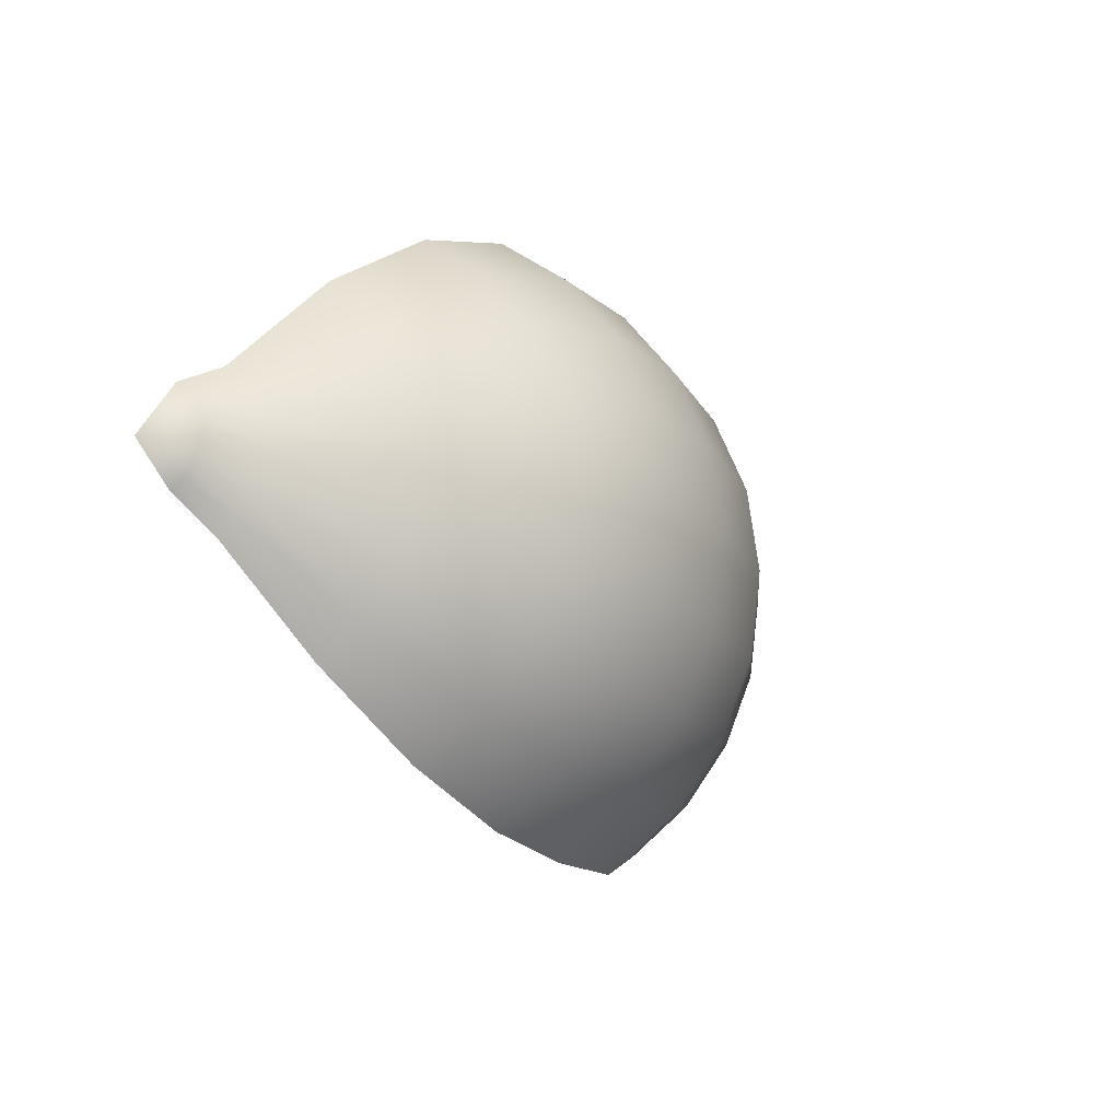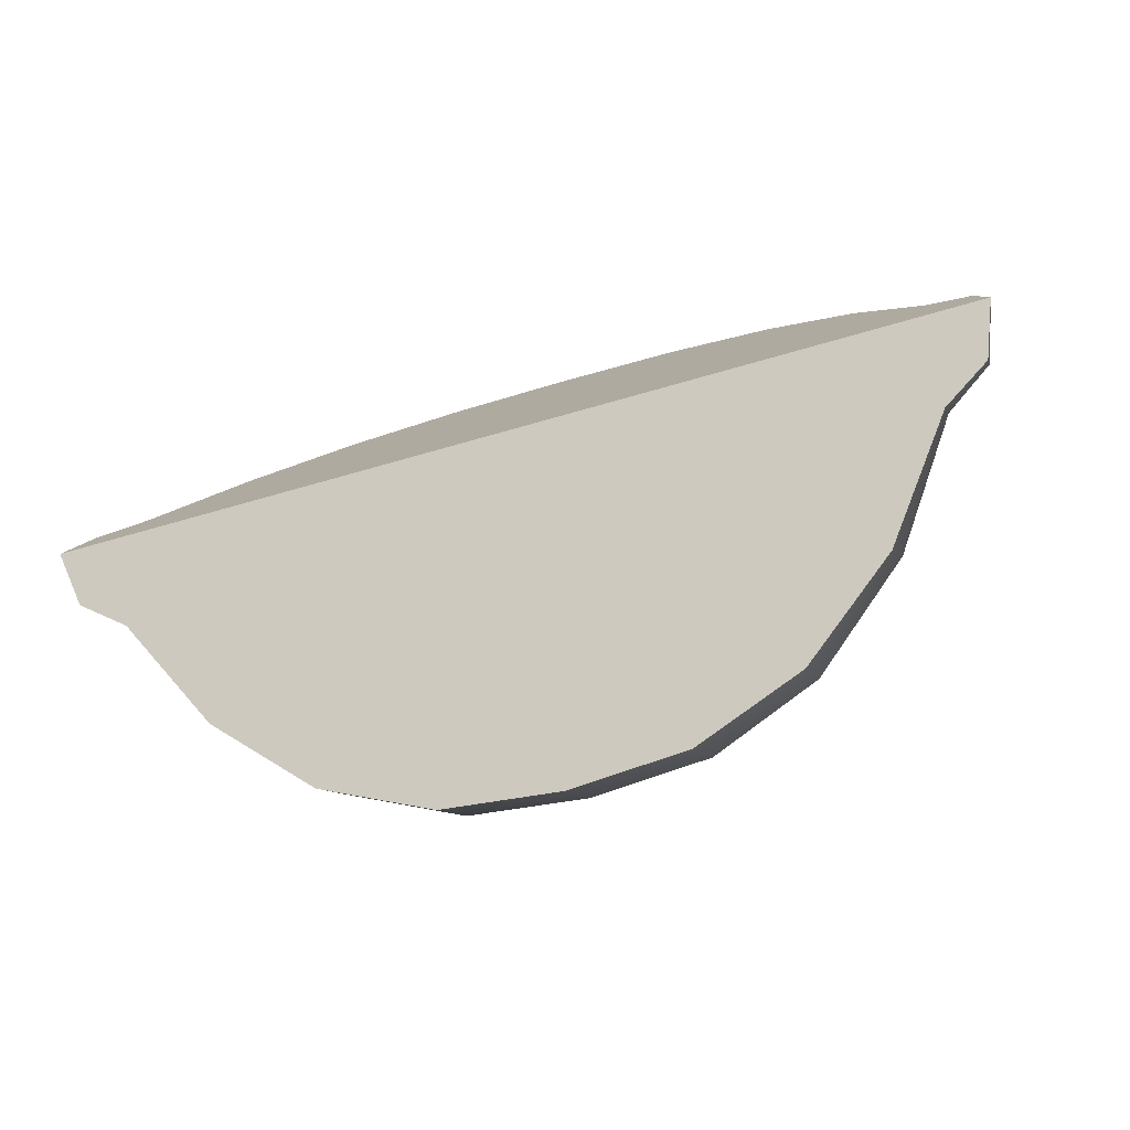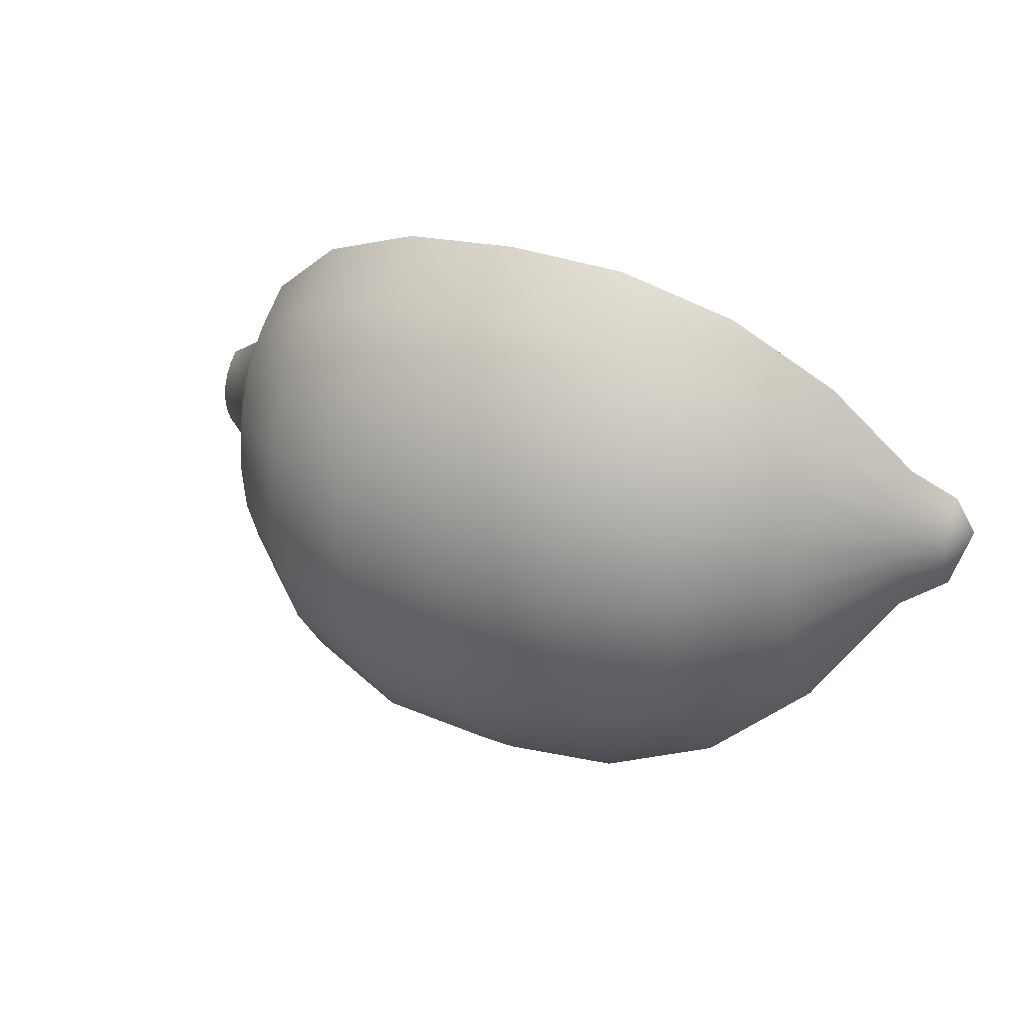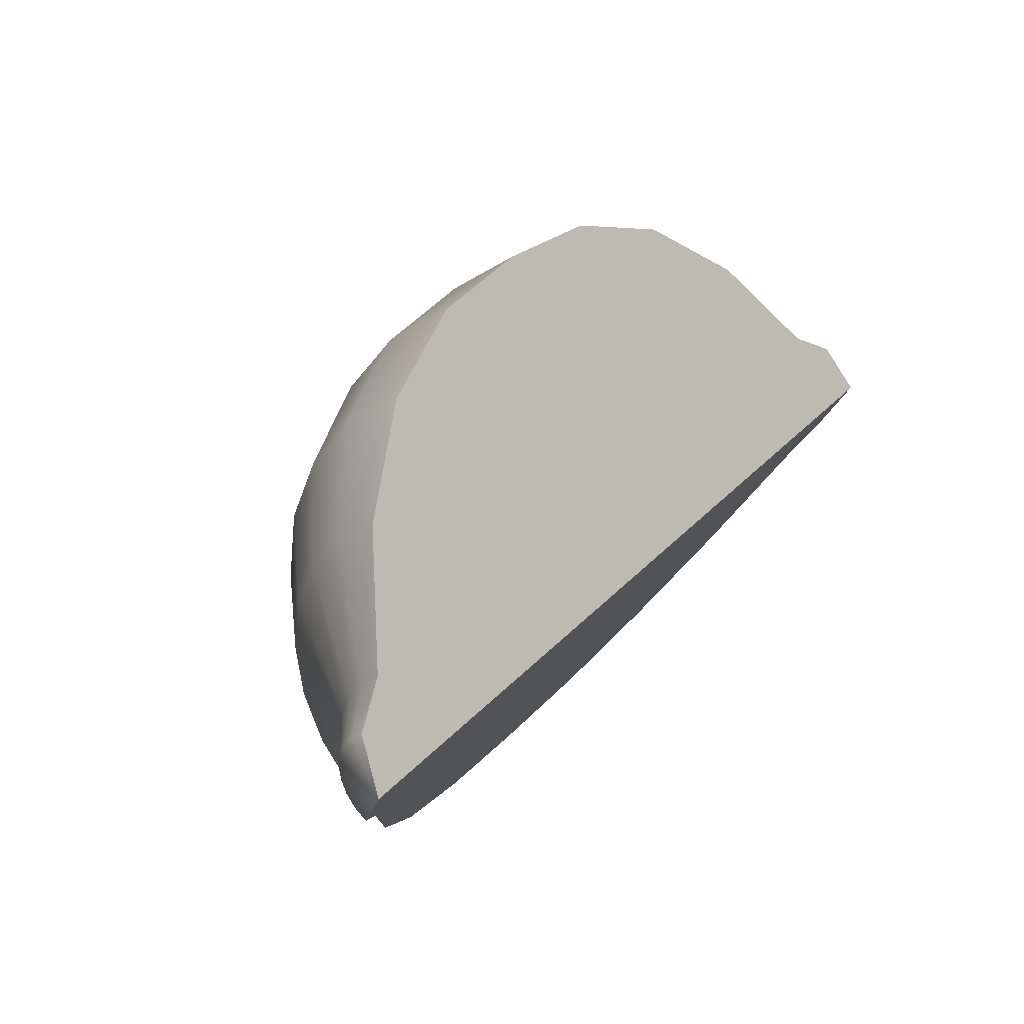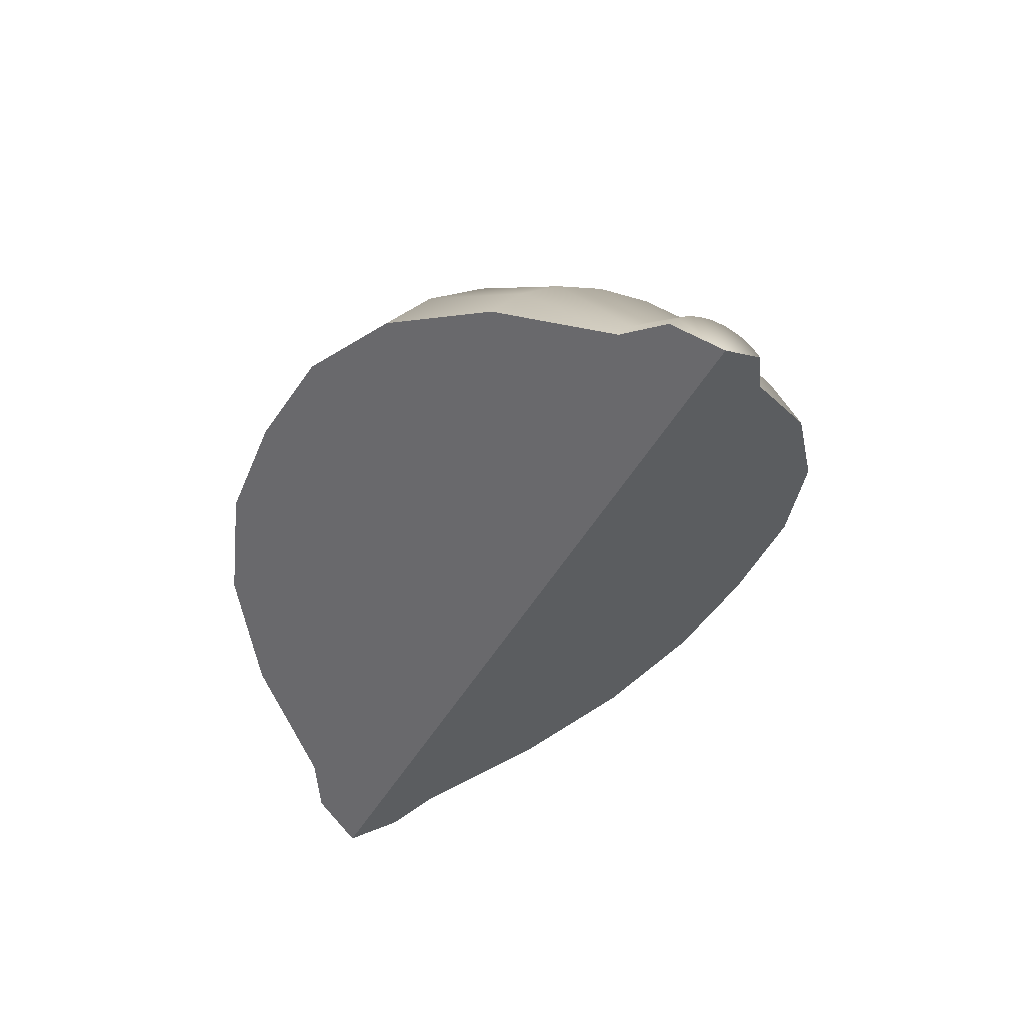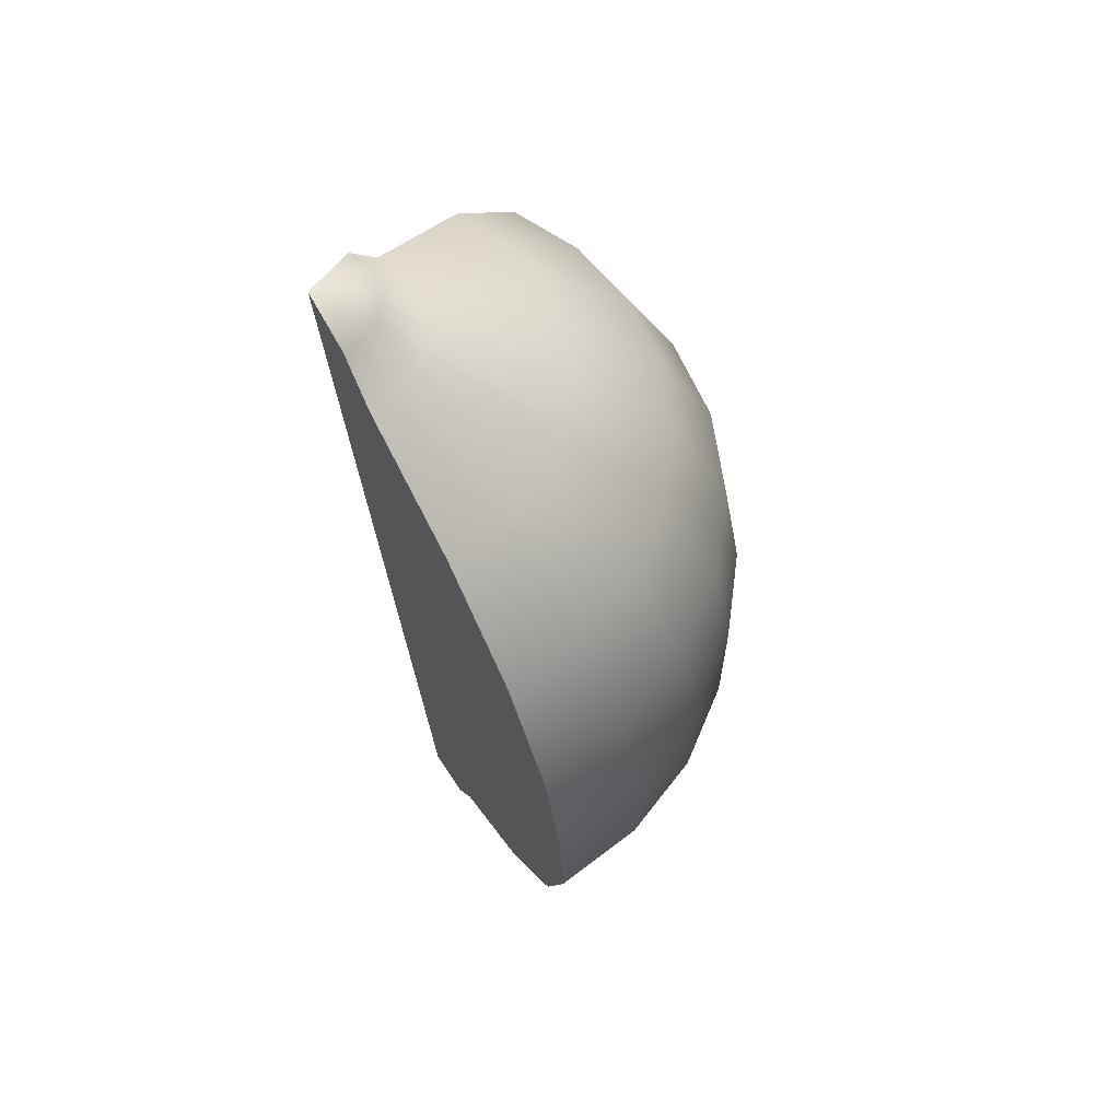
<metadata>
{"format":"obj","ext":"obj","renderer":"f3d","projection":"perspective","resolution":1024,"background":"white","views":[{"elev":-18.3,"azim":116.3,"up":"+Z"},{"elev":-48.9,"azim":19.1,"up":"+Z"},{"elev":27.2,"azim":-153.7,"up":"+Z"},{"elev":32.1,"azim":-55.4,"up":"+Z"},{"elev":-42.4,"azim":64.3,"up":"+Y"},{"elev":-29.2,"azim":93.9,"up":"+Z"}]}
</metadata>
<code>
g default
v 1.27 -0.3012 0.04058
v 1.27 -0.2958 -0.000855
v 1.27 -0.3758 0.1378
v 1.27 -0.3426 0.1123
v 1.27 -0.3172 0.07919
v 1.142 -0.2123 0.06442
v 1.142 -0.2037 -0.000848
v 1.142 -0.3298 0.2176
v 1.142 -0.2775 0.1775
v 1.142 -0.2374 0.1252
v 0.9384 0.1002 0.1482
v 0.9384 0.1198 -0.000837
v 0.9384 -0.168 0.4977
v 0.9384 -0.04879 0.4062
v 0.9384 0.04269 0.287
v 0.6734 0.3292 0.2095
v 0.6734 0.3569 -0.000821
v 0.6735 -0.04945 0.7031
v 0.6735 0.1189 0.5739
v 0.6734 0.248 0.4056
v 0.3648 0.4532 0.2428
v 0.3648 0.4853 -0.000803
v 0.3649 0.0147 0.8142
v 0.3649 0.2096 0.6647
v 0.3649 0.3592 0.4697
v 0.03369 0.4805 0.2501
v 0.03367 0.5135 -0.000784
v 0.03372 0.02884 0.8387
v 0.03371 0.2296 0.6847
v 0.0337 0.3837 0.4839
v -0.2975 0.4532 0.2428
v -0.2975 0.4853 -0.000766
v -0.2974 0.0147 0.8142
v -0.2974 0.2096 0.6647
v -0.2975 0.3592 0.4698
v -0.6061 0.3292 0.2096
v -0.6061 0.3569 -0.000748
v -0.606 -0.04945 0.7031
v -0.606 0.1189 0.574
v -0.6061 0.248 0.4056
v -0.8711 0.1002 0.1483
v -0.8711 0.1198 -0.000733
v -0.871 -0.168 0.4978
v -0.871 -0.04879 0.4063
v -0.8711 0.04269 0.2871
v -1.074 -0.2123 0.06455
v -1.074 -0.2037 -0.000721
v -1.074 -0.3298 0.2177
v -1.074 -0.2775 0.1776
v -1.074 -0.2374 0.1254
v -1.202 -0.3012 0.04072
v -1.202 -0.2958 -0.000714
v -1.202 -0.3758 0.1379
v -1.202 -0.3426 0.1125
v -1.202 -0.3172 0.07933
v 1.313 -0.4558 -0.000858
v -1.246 -0.4558 -0.000712
v 1.142 -0.4558 -0.000848
v 0.9384 -0.4558 -0.000836
v 0.6734 -0.4558 -0.000821
v 0.3648 -0.4558 -0.000803
v 0.03367 -0.4558 -0.000785
v -0.2975 -0.4558 -0.000766
v -0.6061 -0.4558 -0.000748
v -0.8711 -0.4558 -0.000733
v -1.074 -0.4558 -0.000722
v -0.8711 -0.3298 0.2177
v -0.6061 -0.3298 0.2177
v -0.2975 -0.3298 0.2176
v 0.03369 -0.3298 0.2176
v 0.3648 -0.3298 0.2176
v 0.6734 -0.3298 0.2176
v 0.9384 -0.3298 0.2176
v -0.606 -0.168 0.4978
v -0.2975 -0.168 0.4978
v 0.0337 -0.168 0.4977
v 0.3649 -0.168 0.4977
v 0.6735 -0.168 0.4977
v -0.2974 -0.04945 0.7031
v 0.03372 -0.04945 0.7031
v 0.3649 -0.04945 0.7031
v 1.27 -0.3426 -0.114
v 1.27 -0.3758 -0.1395
v 1.27 -0.3012 -0.04229
v 1.27 -0.3172 -0.0809
v 1.142 -0.2775 -0.1792
v 1.142 -0.3297 -0.2192
v 1.142 -0.2123 -0.06612
v 1.142 -0.2374 -0.1269
v 0.9384 -0.04879 -0.4079
v 0.9384 -0.168 -0.4994
v 0.9384 0.1002 -0.1498
v 0.9384 0.04269 -0.2887
v 0.6734 0.1189 -0.5755
v 0.6734 -0.04945 -0.7047
v 0.6734 0.3292 -0.2112
v 0.6734 0.248 -0.4072
v 0.3648 0.2096 -0.6663
v 0.3648 0.0147 -0.8158
v 0.3648 0.4532 -0.2444
v 0.3648 0.3592 -0.4714
v 0.03364 0.2296 -0.6862
v 0.03363 0.02884 -0.8403
v 0.03366 0.4805 -0.2517
v 0.03365 0.3837 -0.4855
v -0.2975 0.2096 -0.6662
v -0.2975 0.0147 -0.8158
v -0.2975 0.4532 -0.2443
v -0.2975 0.3592 -0.4713
v -0.6061 0.1189 -0.5755
v -0.6061 -0.04945 -0.7046
v -0.6061 0.3292 -0.2111
v -0.6061 0.248 -0.4071
v -0.8711 -0.04879 -0.4078
v -0.8711 -0.168 -0.4993
v -0.8711 0.1002 -0.1497
v -0.8711 0.04269 -0.2886
v -1.074 -0.2775 -0.179
v -1.074 -0.3297 -0.2191
v -1.074 -0.2123 -0.06599
v -1.074 -0.2374 -0.1268
v -1.202 -0.3426 -0.1139
v -1.202 -0.3758 -0.1394
v -1.202 -0.3012 -0.04215
v -1.202 -0.3172 -0.08076
v 0.9384 -0.3298 -0.2192
v 0.6734 -0.3298 -0.2192
v 0.3648 -0.3298 -0.2192
v 0.03366 -0.3298 -0.2192
v -0.2975 -0.3298 -0.2192
v -0.6061 -0.3298 -0.2191
v -0.8711 -0.3298 -0.2191
v 0.6734 -0.168 -0.4994
v 0.3648 -0.168 -0.4993
v 0.03365 -0.168 -0.4993
v -0.2975 -0.168 -0.4993
v -0.6061 -0.168 -0.4993
v 0.3648 -0.04945 -0.7047
v 0.03363 -0.04945 -0.7047
v -0.2975 -0.04945 -0.7047
g FoodMediumLUpperArm
f 1 2 7 6
f 3 4 9 8
f 4 5 10 9
f 5 1 6 10
f 6 7 12 11
f 8 9 14 13
f 9 10 15 14
f 10 6 11 15
f 11 12 17 16
f 13 14 19 18
f 14 15 20 19
f 15 11 16 20
f 16 17 22 21
f 18 19 24 23
f 19 20 25 24
f 20 16 21 25
f 21 22 27 26
f 23 24 29 28
f 24 25 30 29
f 25 21 26 30
f 26 27 32 31
f 28 29 34 33
f 29 30 35 34
f 30 26 31 35
f 31 32 37 36
f 33 34 39 38
f 34 35 40 39
f 35 31 36 40
f 36 37 42 41
f 38 39 44 43
f 39 40 45 44
f 40 36 41 45
f 41 42 47 46
f 43 44 49 48
f 44 45 50 49
f 45 41 46 50
f 46 47 52 51
f 48 49 54 53
f 49 50 55 54
f 50 46 51 55
f 2 1 56
f 4 3 56
f 5 4 56
f 1 5 56
f 51 52 57
f 53 54 57
f 54 55 57
f 55 51 57
f 3 8 58 56
f 8 13 73
f 13 18 78
f 18 23 81
f 23 28 80 81
f 28 33 79 80
f 33 38 79
f 38 43 74
f 43 48 67
f 48 53 57 66
f 67 48 66 65
f 68 67 65 64
f 69 68 64 63
f 70 69 63 62
f 71 70 62 61
f 72 71 61 60
f 73 72 60 59
f 8 73 59 58
f 74 43 67 68
f 75 74 68 69
f 76 75 69 70
f 77 76 70 71
f 78 77 71 72
f 13 78 72 73
f 79 38 74 75
f 80 79 75 76
f 81 80 76 77
f 18 81 77 78
f 82 83 87 86
f 2 84 88 7
f 84 85 89 88
f 85 82 86 89
f 86 87 91 90
f 7 88 92 12
f 88 89 93 92
f 89 86 90 93
f 90 91 95 94
f 12 92 96 17
f 92 93 97 96
f 93 90 94 97
f 94 95 99 98
f 17 96 100 22
f 96 97 101 100
f 97 94 98 101
f 98 99 103 102
f 22 100 104 27
f 100 101 105 104
f 101 98 102 105
f 102 103 107 106
f 27 104 108 32
f 104 105 109 108
f 105 102 106 109
f 106 107 111 110
f 32 108 112 37
f 108 109 113 112
f 109 106 110 113
f 110 111 115 114
f 37 112 116 42
f 112 113 117 116
f 113 110 114 117
f 114 115 119 118
f 42 116 120 47
f 116 117 121 120
f 117 114 118 121
f 118 119 123 122
f 47 120 124 52
f 120 121 125 124
f 121 118 122 125
f 83 82 56
f 84 2 56
f 85 84 56
f 82 85 56
f 122 123 57
f 52 124 57
f 124 125 57
f 125 122 57
f 87 83 56 58
f 91 87 126
f 95 91 133
f 99 95 138
f 103 99 138 139
f 107 103 139 140
f 111 107 140
f 115 111 137
f 119 115 132
f 123 119 66 57
f 126 87 58 59
f 127 126 59 60
f 128 127 60 61
f 129 128 61 62
f 130 129 62 63
f 131 130 63 64
f 132 131 64 65
f 119 132 65 66
f 133 91 126 127
f 134 133 127 128
f 135 134 128 129
f 136 135 129 130
f 137 136 130 131
f 115 137 131 132
f 138 95 133 134
f 139 138 134 135
f 140 139 135 136
f 111 140 136 137

</code>
